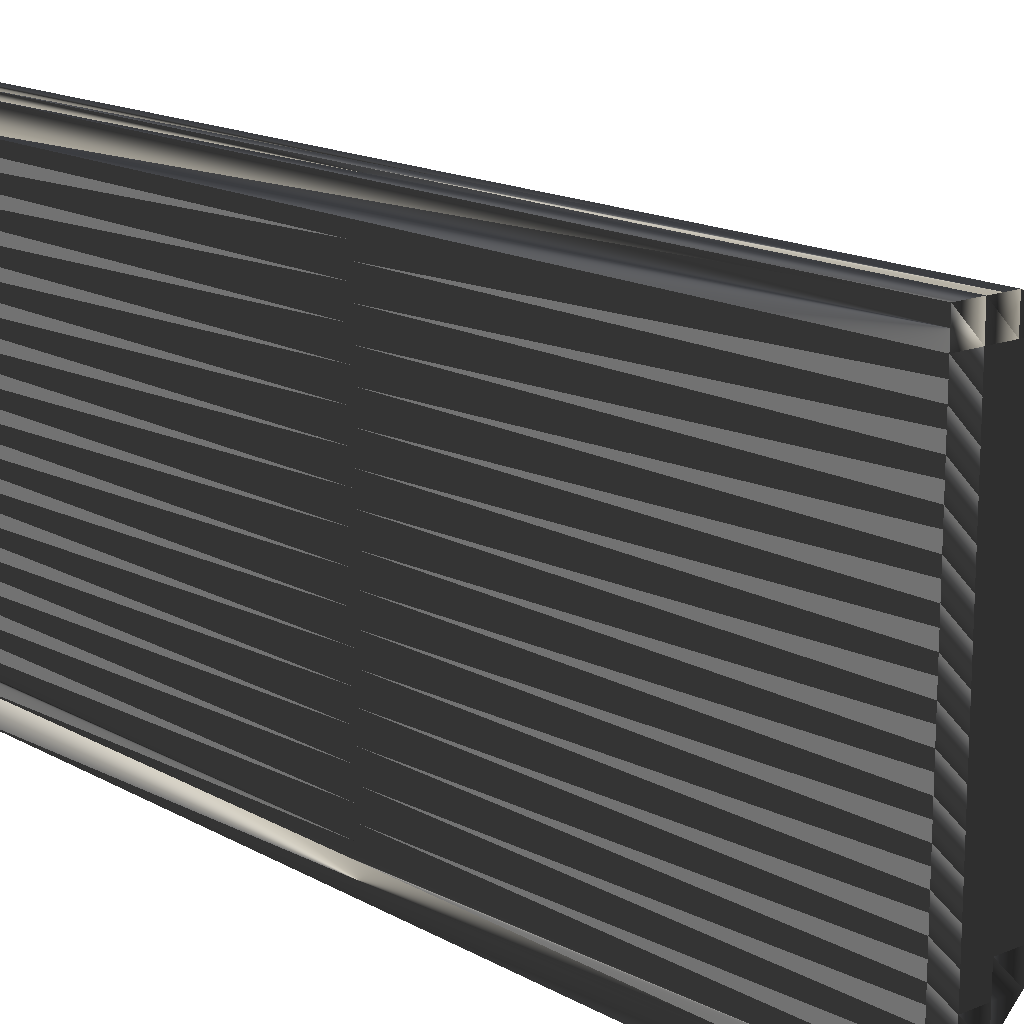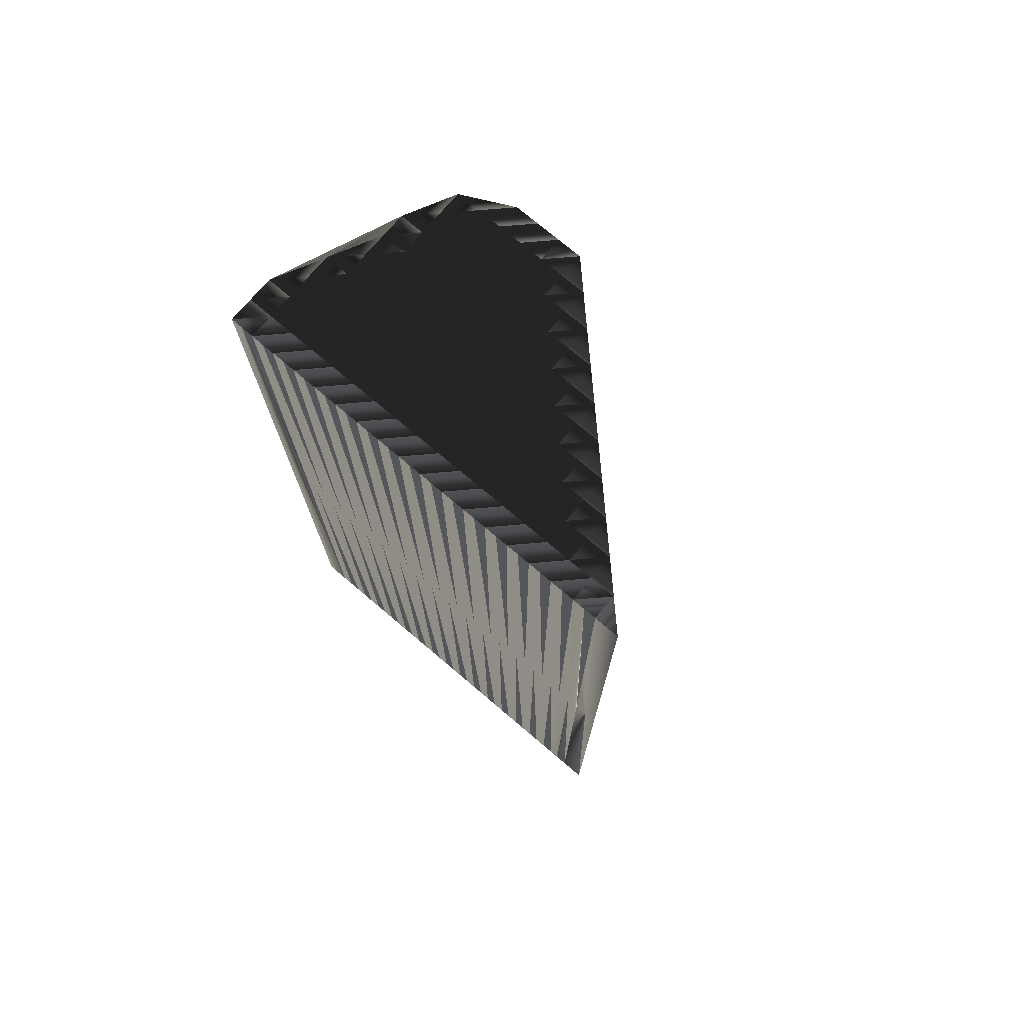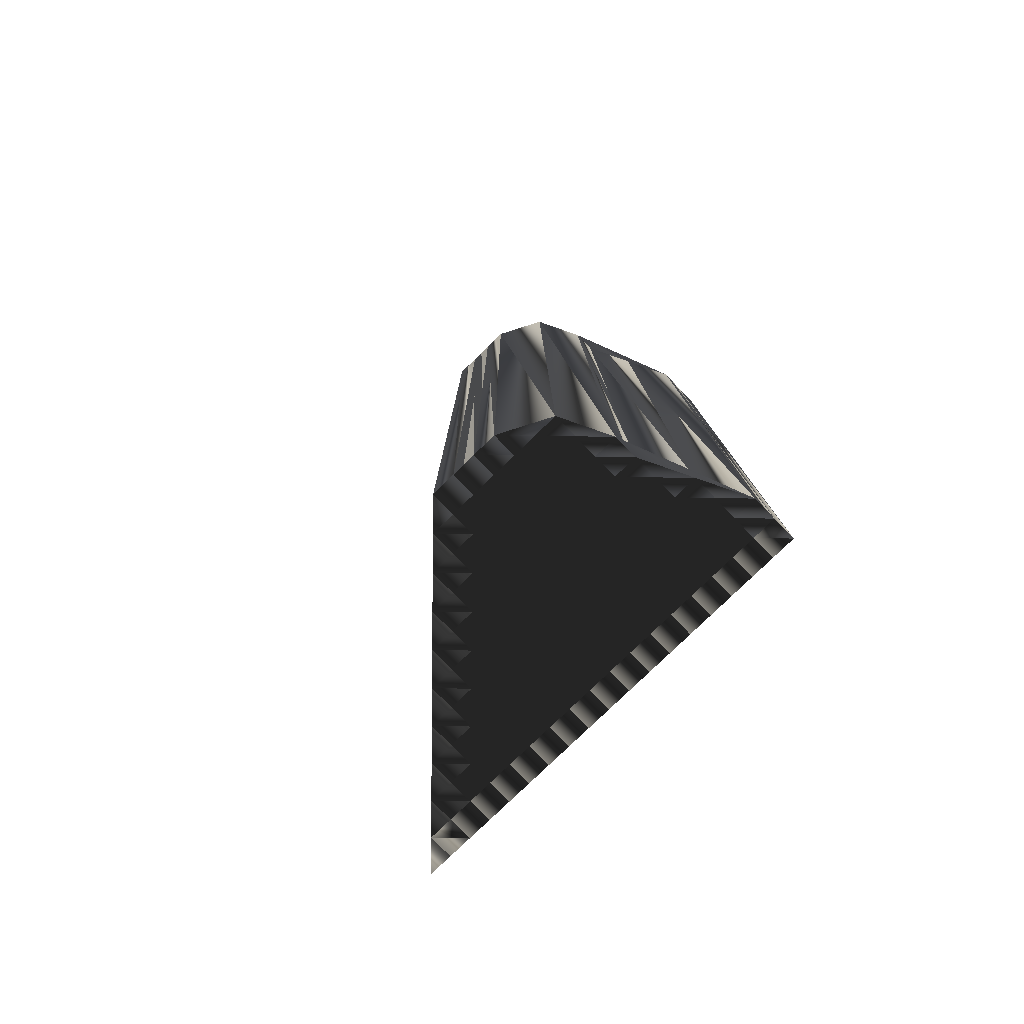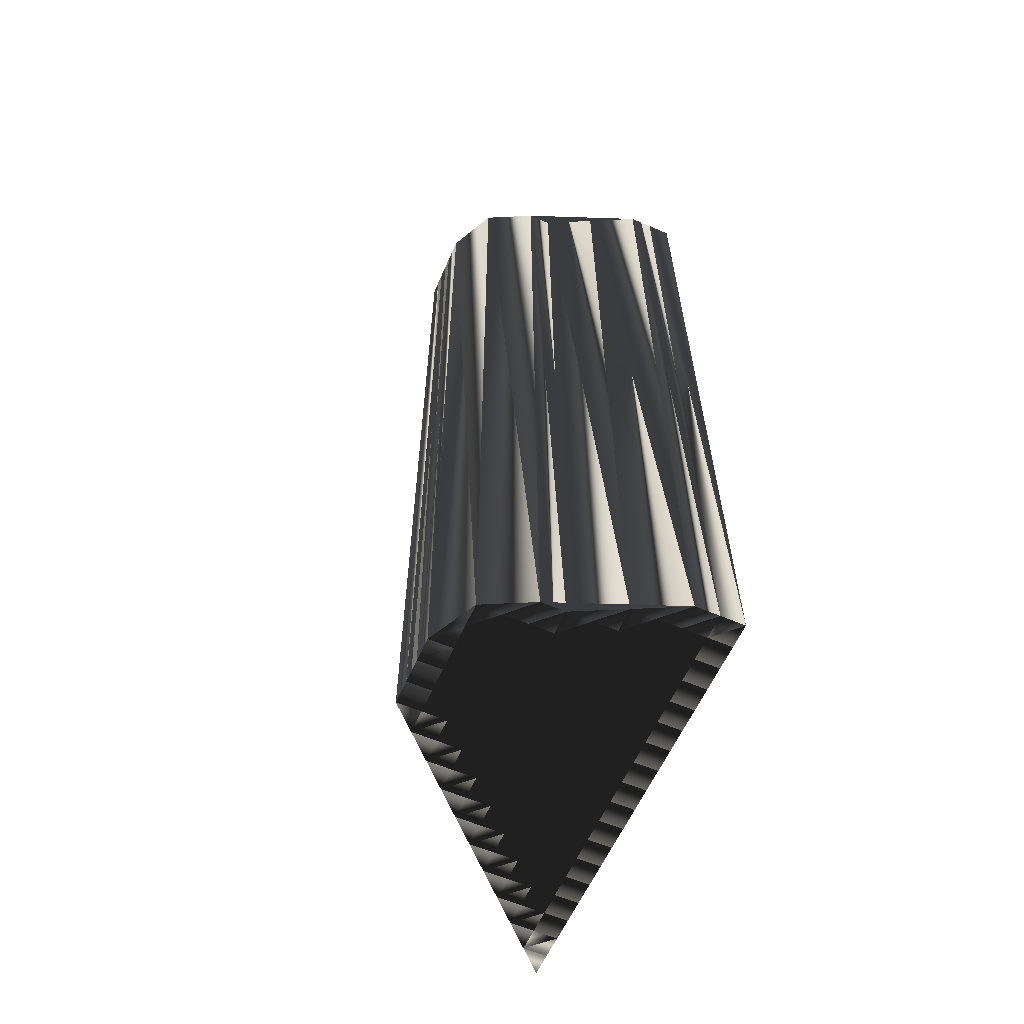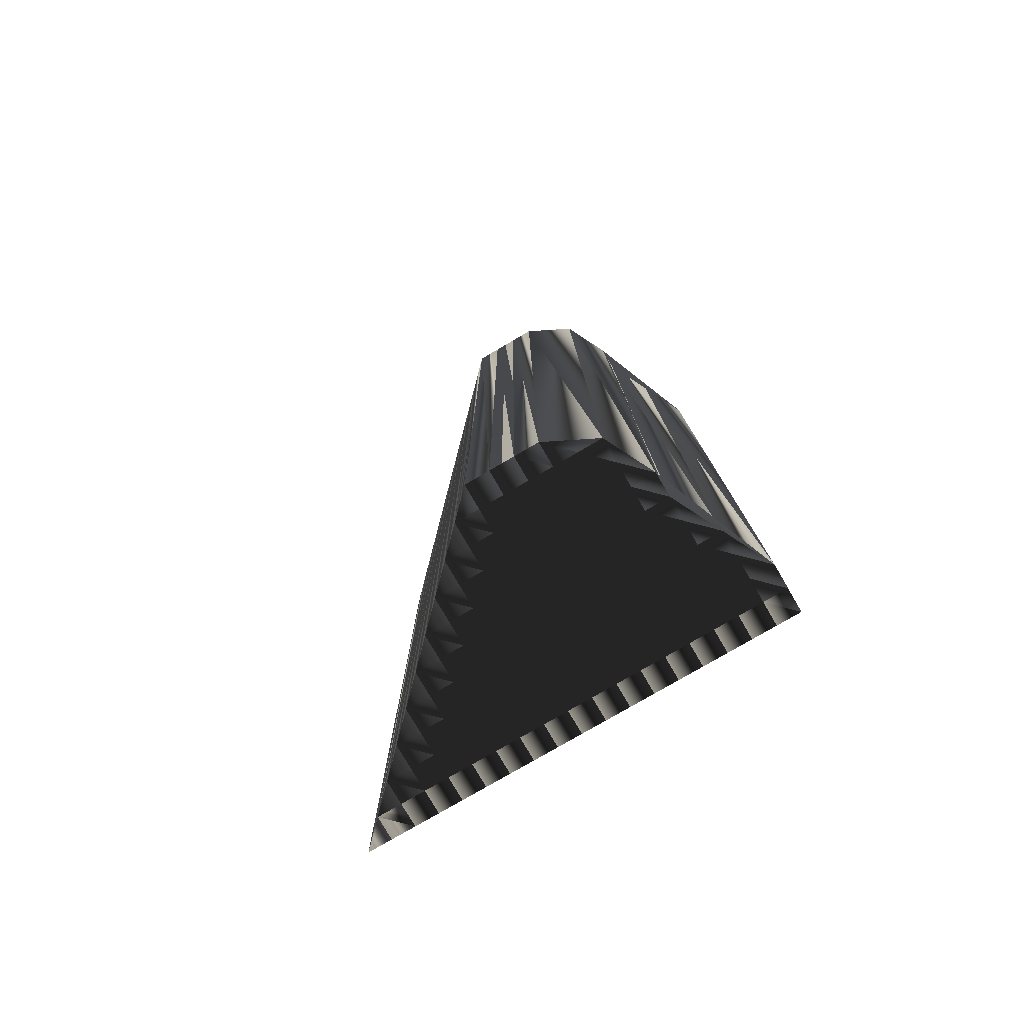
<metadata>
{"format":"obj","ext":"obj","renderer":"f3d","projection":"perspective","resolution":1024,"background":"white","views":[{"elev":15.5,"azim":-40.5,"up":"+Y"},{"elev":74.5,"azim":-49.7,"up":"+Z"},{"elev":-79.0,"azim":134.2,"up":"+Z"},{"elev":-60.0,"azim":156.3,"up":"+Z"},{"elev":-78.4,"azim":120.3,"up":"+Z"}]}
</metadata>
<code>
v 1.764 297.1 0
v 1.764 297.9 0
v 1.764 298.7 0
v 1.764 299.5 0
v 1.764 300.3 0
v 1.764 301.1 0
v 1.764 301.9 0
v 1.764 302.7 0
v 1.764 303.5 0
v 1.764 304.3 0
v 1.764 305.1 0
v 1.764 305.9 0
v 1.764 306.7 0
v 1.764 307.5 0
v 1.764 308.3 0
v 1.764 309.1 0
v 1.764 309.9 0
v 1.764 310.7 0
v 1.764 311.5 0
v 2.564 297.9 0
v 2.564 298.7 0
v 2.564 299.5 0
v 2.564 300.3 0
v 2.564 301.1 0
v 2.564 301.9 0
v 2.564 302.7 0
v 2.564 303.5 0
v 2.564 304.3 0
v 2.564 305.1 0
v 2.564 305.9 0
v 2.564 306.7 0
v 2.564 307.5 0
v 2.564 308.3 0
v 2.564 309.1 0
v 2.564 309.9 0
v 2.564 310.7 0
v 2.564 311.5 0
v 3.364 298.7 0
v 3.364 299.5 0
v 3.364 300.3 0
v 3.364 301.1 0
v 3.364 301.9 0
v 3.364 302.7 0
v 3.364 303.5 0
v 3.364 304.3 0
v 3.364 305.1 0
v 3.364 305.9 0
v 3.364 306.7 0
v 3.364 307.5 0
v 3.364 308.3 0
v 3.364 309.1 0
v 3.364 309.9 0
v 3.364 310.7 0
v 3.364 311.5 0
v 4.164 299.5 0
v 4.164 300.3 0
v 4.164 301.1 0
v 4.164 301.9 0
v 4.164 302.7 0
v 4.164 303.5 0
v 4.164 304.3 0
v 4.164 305.1 0
v 4.164 305.9 0
v 4.164 306.7 0
v 4.164 307.5 0
v 4.164 308.3 0
v 4.164 309.1 0
v 4.164 309.9 0
v 4.164 310.7 0
v 4.964 300.3 0
v 4.964 301.1 0
v 4.964 301.9 0
v 4.964 302.7 0
v 4.964 303.5 0
v 4.964 304.3 0
v 4.964 305.1 0
v 4.964 305.9 0
v 4.964 306.7 0
v 4.964 307.5 0
v 4.964 308.3 0
v 4.964 309.1 0
v 4.964 309.9 0
v 4.964 310.7 0
v 5.764 301.1 0
v 5.764 301.9 0
v 5.764 302.7 0
v 5.764 303.5 0
v 5.764 304.3 0
v 5.764 305.1 0
v 5.764 305.9 0
v 5.764 306.7 0
v 5.764 307.5 0
v 5.764 308.3 0
v 5.764 309.1 0
v 5.764 309.9 0
v 6.564 301.9 0
v 6.564 302.7 0
v 6.564 303.5 0
v 6.564 304.3 0
v 6.564 305.1 0
v 6.564 305.9 0
v 6.564 306.7 0
v 6.564 307.5 0
v 6.564 308.3 0
v 6.564 309.1 0
v 6.564 309.9 0
v 7.364 302.7 0
v 7.364 303.5 0
v 7.364 304.3 0
v 7.364 305.1 0
v 7.364 305.9 0
v 7.364 306.7 0
v 7.364 307.5 0
v 7.364 308.3 0
v 7.364 309.1 0
v 7.364 309.9 0
v 8.164 303.5 0
v 8.164 304.3 0
v 8.164 305.1 0
v 8.164 305.9 0
v 8.164 306.7 0
v 8.164 307.5 0
v 8.164 308.3 0
v 8.164 309.1 0
v 8.964 304.3 0
v 8.964 305.1 0
v 8.964 305.9 0
v 8.964 306.7 0
v 8.964 307.5 0
v 8.964 308.3 0
v 8.964 309.1 0
v 9.764 305.1 0
v 9.764 305.9 0
v 9.764 306.7 0
v 9.764 307.5 0
v 1.764 297.1 30
v 1.764 297.9 30
v 1.764 298.7 30
v 1.764 299.5 30
v 1.764 300.3 30
v 1.764 301.1 30
v 1.764 301.9 30
v 1.764 302.7 30
v 1.764 303.5 30
v 1.764 304.3 30
v 1.764 305.1 30
v 1.764 305.9 30
v 1.764 306.7 30
v 1.764 307.5 30
v 1.764 308.3 30
v 1.764 309.1 30
v 1.764 309.9 30
v 1.764 310.7 30
v 1.764 311.5 30
v 2.564 297.9 30
v 2.564 298.7 30
v 2.564 299.5 30
v 2.564 300.3 30
v 2.564 301.1 30
v 2.564 301.9 30
v 2.564 302.7 30
v 2.564 303.5 30
v 2.564 304.3 30
v 2.564 305.1 30
v 2.564 305.9 30
v 2.564 306.7 30
v 2.564 307.5 30
v 2.564 308.3 30
v 2.564 309.1 30
v 2.564 309.9 30
v 2.564 310.7 30
v 2.564 311.5 30
v 3.364 298.7 30
v 3.364 299.5 30
v 3.364 300.3 30
v 3.364 301.1 30
v 3.364 301.9 30
v 3.364 302.7 30
v 3.364 303.5 30
v 3.364 304.3 30
v 3.364 305.1 30
v 3.364 305.9 30
v 3.364 306.7 30
v 3.364 307.5 30
v 3.364 308.3 30
v 3.364 309.1 30
v 3.364 309.9 30
v 3.364 310.7 30
v 3.364 311.5 30
v 4.164 299.5 30
v 4.164 300.3 30
v 4.164 301.1 30
v 4.164 301.9 30
v 4.164 302.7 30
v 4.164 303.5 30
v 4.164 304.3 30
v 4.164 305.1 30
v 4.164 305.9 30
v 4.164 306.7 30
v 4.164 307.5 30
v 4.164 308.3 30
v 4.164 309.1 30
v 4.164 309.9 30
v 4.164 310.7 30
v 4.964 300.3 30
v 4.964 301.1 30
v 4.964 301.9 30
v 4.964 302.7 30
v 4.964 303.5 30
v 4.964 304.3 30
v 4.964 305.1 30
v 4.964 305.9 30
v 4.964 306.7 30
v 4.964 307.5 30
v 4.964 308.3 30
v 4.964 309.1 30
v 4.964 309.9 30
v 4.964 310.7 30
v 5.764 301.1 30
v 5.764 301.9 30
v 5.764 302.7 30
v 5.764 303.5 30
v 5.764 304.3 30
v 5.764 305.1 30
v 5.764 305.9 30
v 5.764 306.7 30
v 5.764 307.5 30
v 5.764 308.3 30
v 5.764 309.1 30
v 5.764 309.9 30
v 6.564 301.9 30
v 6.564 302.7 30
v 6.564 303.5 30
v 6.564 304.3 30
v 6.564 305.1 30
v 6.564 305.9 30
v 6.564 306.7 30
v 6.564 307.5 30
v 6.564 308.3 30
v 6.564 309.1 30
v 6.564 309.9 30
v 7.364 302.7 30
v 7.364 303.5 30
v 7.364 304.3 30
v 7.364 305.1 30
v 7.364 305.9 30
v 7.364 306.7 30
v 7.364 307.5 30
v 7.364 308.3 30
v 7.364 309.1 30
v 7.364 309.9 30
v 8.164 303.5 30
v 8.164 304.3 30
v 8.164 305.1 30
v 8.164 305.9 30
v 8.164 306.7 30
v 8.164 307.5 30
v 8.164 308.3 30
v 8.164 309.1 30
v 8.964 304.3 30
v 8.964 305.1 30
v 8.964 305.9 30
v 8.964 306.7 30
v 8.964 307.5 30
v 8.964 308.3 30
v 8.964 309.1 30
v 9.764 305.1 30
v 9.764 305.9 30
v 9.764 306.7 30
v 9.764 307.5 30
f 93 81 80
f 38 39 22
f 31 32 14
f 35 36 18
f 35 51 52
f 33 16 15
f 103 93 92
f 67 66 80
f 69 53 68
f 39 55 40
f 59 58 72
f 6 5 23
f 41 56 57
f 6 23 24
f 25 26 8
f 21 4 3
f 64 77 78
f 80 79 92
f 6 24 7
f 41 42 25
f 47 63 48
f 32 33 15
f 36 19 18
f 95 106 83
f 26 42 43
f 86 87 74
f 50 51 34
f 30 31 13
f 91 102 92
f 65 79 66
f 104 94 93
f 54 83 116
f 103 104 93
f 127 128 121
f 115 116 106
f 120 126 127
f 102 103 92
f 127 121 120
f 105 115 106
f 113 122 114
f 107 98 97
f 60 45 44
f 73 60 59
f 123 115 114
f 112 111 120
f 57 58 42
f 73 72 85
f 60 74 61
f 110 119 111
f 96 85 84
f 1 20 2
f 2 20 3
f 7 24 25
f 4 22 5
f 21 22 4
f 38 21 20
f 20 21 3
f 21 38 22
f 22 23 5
f 38 55 39
f 39 40 23
f 40 56 41
f 56 55 70
f 58 71 72
f 22 39 23
f 24 40 41
f 40 55 56
f 71 70 84
f 41 57 42
f 43 59 44
f 57 71 58
f 58 59 43
f 73 74 60
f 60 44 59
f 45 46 29
f 44 45 28
f 60 61 45
f 58 43 42
f 63 77 64
f 44 28 27
f 45 29 28
f 26 9 8
f 23 40 24
f 24 41 25
f 44 27 43
f 42 26 25
f 7 25 8
f 10 27 28
f 43 27 26
f 26 27 9
f 27 10 9
f 28 11 10
f 28 29 11
f 48 63 64
f 29 12 11
f 31 47 48
f 30 12 29
f 48 49 32
f 30 13 12
f 31 14 13
f 32 49 33
f 32 15 14
f 34 17 16
f 35 18 17
f 36 52 53
f 50 66 51
f 34 35 17
f 19 36 37
f 65 49 64
f 33 34 16
f 66 67 51
f 50 34 33
f 67 52 51
f 51 35 34
f 36 35 52
f 68 67 81
f 37 36 53
f 95 83 82
f 37 53 54
f 78 79 65
f 65 66 50
f 53 52 68
f 68 52 67
f 78 65 64
f 49 65 50
f 32 31 48
f 47 31 30
f 48 64 49
f 49 50 33
f 30 29 46
f 46 45 61
f 30 46 47
f 62 46 61
f 47 46 62
f 97 87 86
f 47 62 63
f 63 62 76
f 78 77 90
f 91 92 79
f 101 111 102
f 102 112 103
f 113 114 104
f 82 81 94
f 103 113 104
f 105 114 115
f 78 91 79
f 79 80 66
f 80 92 93
f 95 105 106
f 82 68 81
f 81 67 80
f 54 53 69
f 69 68 82
f 54 69 83
f 83 69 82
f 95 94 105
f 106 116 83
f 95 82 94
f 94 81 93
f 94 104 105
f 105 104 114
f 124 115 123
f 116 115 124
f 122 128 129
f 116 124 131
f 130 124 123
f 131 124 130
f 126 132 127
f 130 123 129
f 122 123 114
f 131 130 135
f 135 130 129
f 135 129 134
f 129 123 122
f 121 113 112
f 127 133 128
f 128 134 129
f 102 91 101
f 126 119 125
f 120 121 112
f 112 113 103
f 112 102 111
f 108 109 99
f 128 122 121
f 121 122 113
f 134 128 133
f 111 119 120
f 132 126 125
f 133 127 132
f 119 110 118
f 111 101 110
f 88 99 89
f 118 125 119
f 119 126 120
f 110 101 100
f 78 90 91
f 62 61 75
f 91 90 101
f 77 63 76
f 90 100 101
f 61 74 75
f 76 89 77
f 100 90 89
f 89 90 77
f 87 98 88
f 88 89 76
f 109 100 99
f 99 100 89
f 97 98 87
f 62 75 76
f 73 86 74
f 75 87 88
f 74 87 75
f 75 88 76
f 57 56 70
f 59 72 73
f 71 57 70
f 71 84 72
f 72 84 85
f 96 86 85
f 85 86 73
f 107 117 108
f 96 97 86
f 108 99 98
f 98 99 88
f 117 109 108
f 107 97 96
f 118 110 109
f 109 110 100
f 107 108 98
f 125 118 117
f 117 118 109
f 216 228 215
f 174 173 157
f 167 166 149
f 171 170 153
f 186 170 187
f 151 168 150
f 228 238 227
f 201 202 215
f 188 204 203
f 190 174 175
f 193 194 207
f 140 141 158
f 191 176 192
f 158 141 159
f 161 160 143
f 139 156 138
f 212 199 213
f 214 215 227
f 159 141 142
f 177 176 160
f 198 182 183
f 168 167 150
f 154 171 153
f 241 230 218
f 177 161 178
f 222 221 209
f 186 185 169
f 166 165 148
f 237 226 227
f 214 200 201
f 229 239 228
f 218 189 251
f 239 238 228
f 263 262 256
f 251 250 241
f 261 255 262
f 238 237 227
f 256 262 255
f 250 240 241
f 257 248 249
f 233 242 232
f 180 195 179
f 195 208 194
f 250 258 249
f 246 247 255
f 193 192 177
f 207 208 220
f 209 195 196
f 254 245 246
f 220 231 219
f 155 136 137
f 155 137 138
f 159 142 160
f 157 139 140
f 157 156 139
f 156 173 155
f 156 155 138
f 173 156 157
f 158 157 140
f 190 173 174
f 175 174 158
f 191 175 176
f 190 191 205
f 206 193 207
f 174 157 158
f 175 159 176
f 190 175 191
f 205 206 219
f 192 176 177
f 194 178 179
f 206 192 193
f 194 193 178
f 209 208 195
f 179 195 194
f 181 180 164
f 180 179 163
f 196 195 180
f 178 193 177
f 212 198 199
f 163 179 162
f 164 180 163
f 144 161 143
f 175 158 159
f 176 159 160
f 162 179 178
f 161 177 160
f 160 142 143
f 162 145 163
f 162 178 161
f 162 161 144
f 145 162 144
f 146 163 145
f 164 163 146
f 198 183 199
f 147 164 146
f 182 166 183
f 147 165 164
f 184 183 167
f 148 165 147
f 149 166 148
f 184 167 168
f 150 167 149
f 152 169 151
f 153 170 152
f 187 171 188
f 201 185 186
f 170 169 152
f 171 154 172
f 184 200 199
f 169 168 151
f 202 201 186
f 169 185 168
f 187 202 186
f 170 186 169
f 170 171 187
f 202 203 216
f 171 172 188
f 218 230 217
f 188 172 189
f 214 213 200
f 201 200 185
f 187 188 203
f 187 203 202
f 200 213 199
f 200 184 185
f 166 167 183
f 166 182 165
f 199 183 184
f 185 184 168
f 164 165 181
f 180 181 196
f 181 165 182
f 181 197 196
f 181 182 197
f 222 232 221
f 197 182 198
f 197 198 211
f 212 213 225
f 227 226 214
f 246 236 237
f 247 237 238
f 249 248 239
f 216 217 229
f 248 238 239
f 249 240 250
f 226 213 214
f 215 214 201
f 227 215 228
f 240 230 241
f 203 217 216
f 202 216 215
f 188 189 204
f 203 204 217
f 204 189 218
f 204 218 217
f 229 230 240
f 251 241 218
f 217 230 229
f 216 229 228
f 239 229 240
f 239 240 249
f 250 259 258
f 250 251 259
f 263 257 264
f 259 251 266
f 259 265 258
f 259 266 265
f 267 261 262
f 258 265 264
f 258 257 249
f 265 266 270
f 265 270 264
f 264 270 269
f 258 264 257
f 248 256 247
f 268 262 263
f 269 263 264
f 226 237 236
f 254 261 260
f 256 255 247
f 248 247 238
f 237 247 246
f 244 243 234
f 257 263 256
f 257 256 248
f 263 269 268
f 254 246 255
f 261 267 260
f 262 268 267
f 245 254 253
f 236 246 245
f 234 223 224
f 260 253 254
f 261 254 255
f 236 245 235
f 225 213 226
f 196 197 210
f 225 226 236
f 198 212 211
f 235 225 236
f 209 196 210
f 224 211 212
f 225 235 224
f 225 224 212
f 233 222 223
f 224 223 211
f 235 244 234
f 235 234 224
f 233 232 222
f 210 197 211
f 221 208 209
f 222 210 223
f 222 209 210
f 223 210 211
f 191 192 205
f 207 194 208
f 192 206 205
f 219 206 207
f 219 207 220
f 221 231 220
f 221 220 208
f 252 242 243
f 232 231 221
f 234 243 233
f 234 233 223
f 244 252 243
f 232 242 231
f 245 253 244
f 245 244 235
f 243 242 233
f 253 260 252
f 253 252 244
f 1 136 20
f 20 155 136
f 20 155 38
f 38 173 155
f 38 173 55
f 55 190 173
f 55 190 70
f 70 205 190
f 70 205 84
f 84 219 205
f 84 219 96
f 96 231 219
f 96 231 107
f 107 242 231
f 107 242 117
f 117 252 242
f 117 252 125
f 125 260 252
f 125 260 132
f 132 267 260
f 132 267 133
f 133 268 267
f 133 268 134
f 134 269 268
f 134 269 135
f 135 270 269
f 135 270 131
f 131 266 270
f 131 266 116
f 116 251 266
f 116 251 106
f 106 241 251
f 106 241 83
f 83 218 241
f 83 218 54
f 54 189 218
f 54 189 37
f 37 172 189
f 37 172 19
f 19 154 172
f 19 154 18
f 18 153 154
f 18 153 17
f 17 152 153
f 17 152 16
f 16 151 152
f 16 151 15
f 15 150 151
f 15 150 14
f 14 149 150
f 14 149 13
f 13 148 149
f 13 148 12
f 12 147 148
f 12 147 11
f 11 146 147
f 11 146 10
f 10 145 146
f 10 145 9
f 9 144 145
f 9 144 8
f 8 143 144
f 8 143 7
f 7 142 143
f 7 142 6
f 6 141 142
f 6 141 5
f 5 140 141
f 5 140 4
f 4 139 140
f 4 139 3
f 3 138 139
f 3 138 2
f 2 137 138
f 2 137 1
f 1 136 137

</code>
